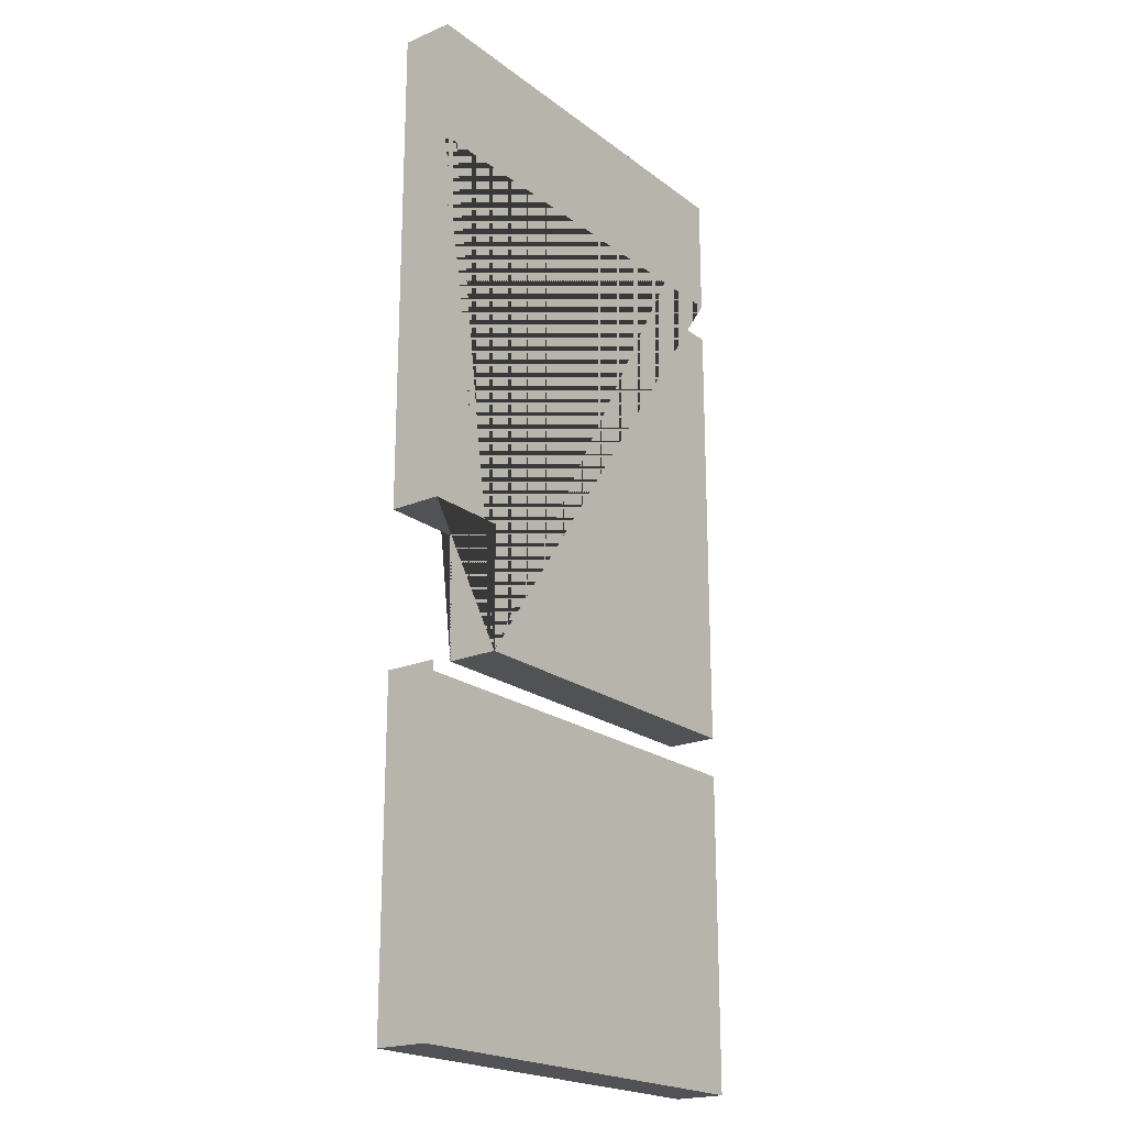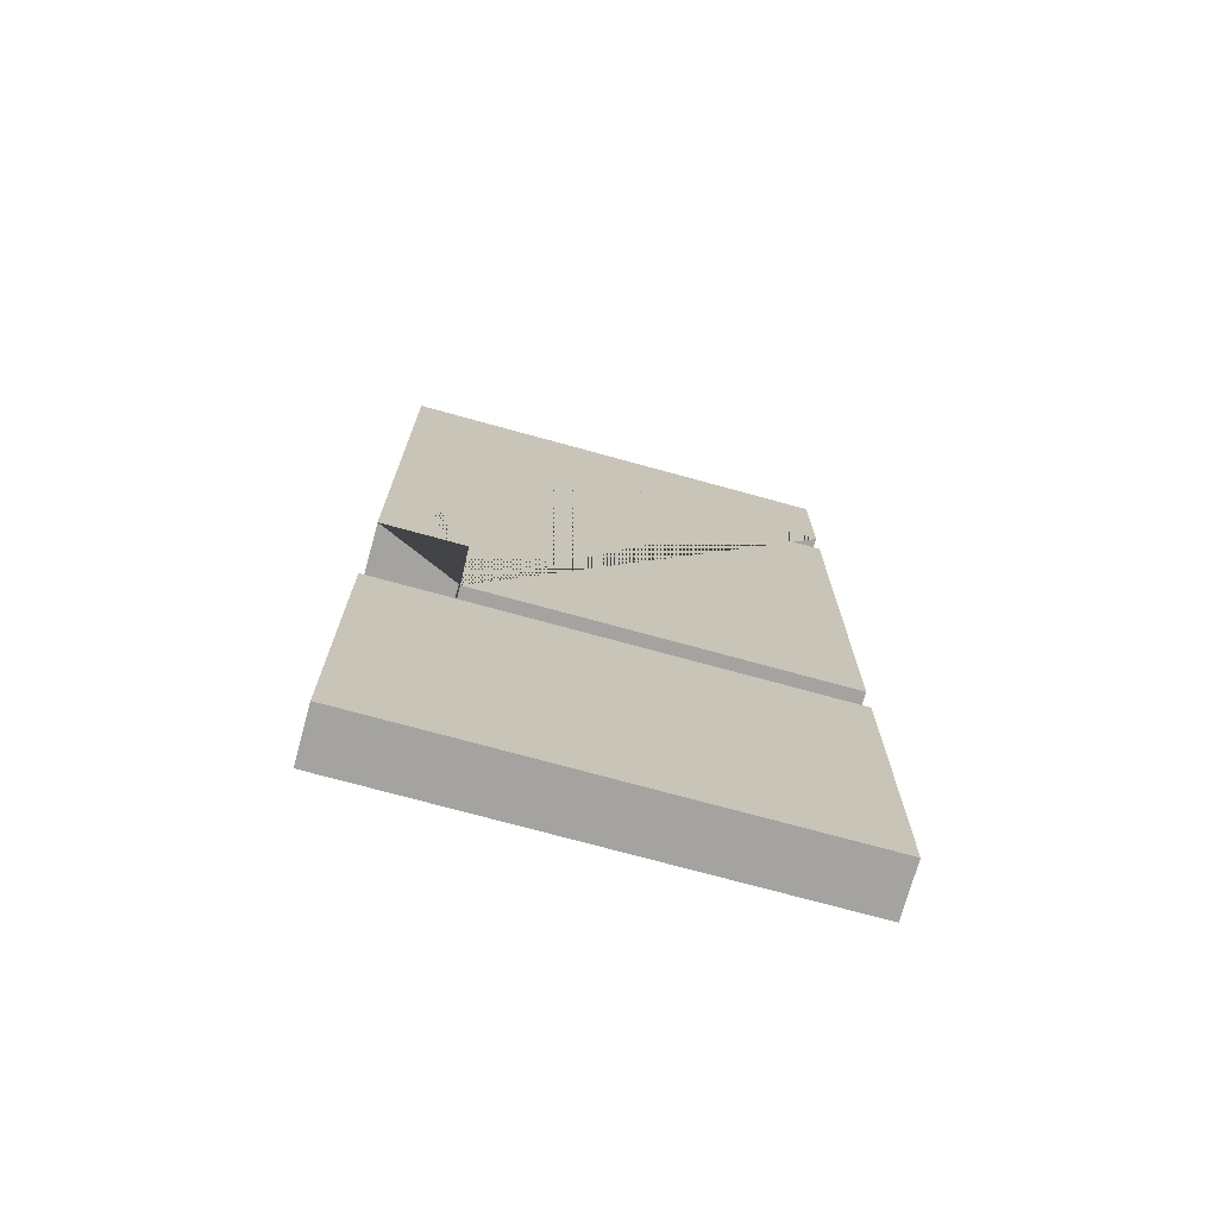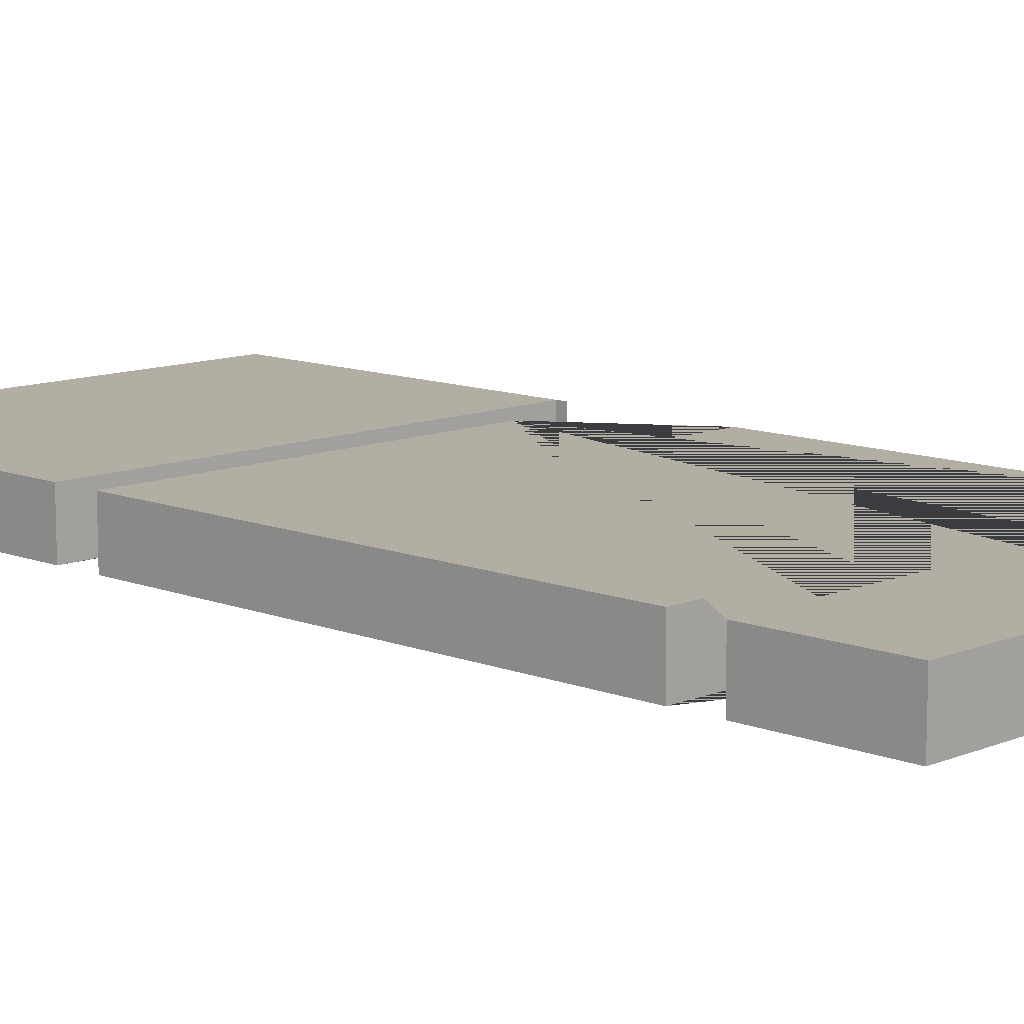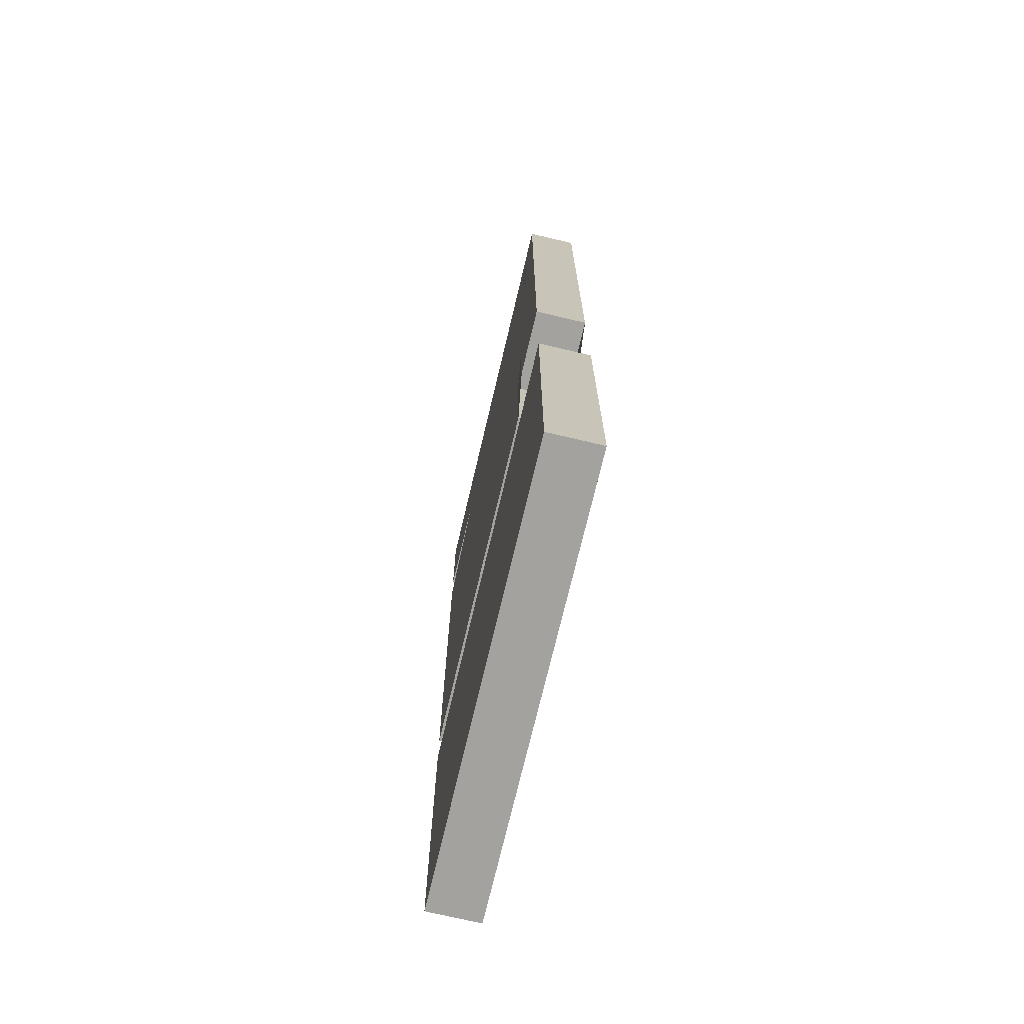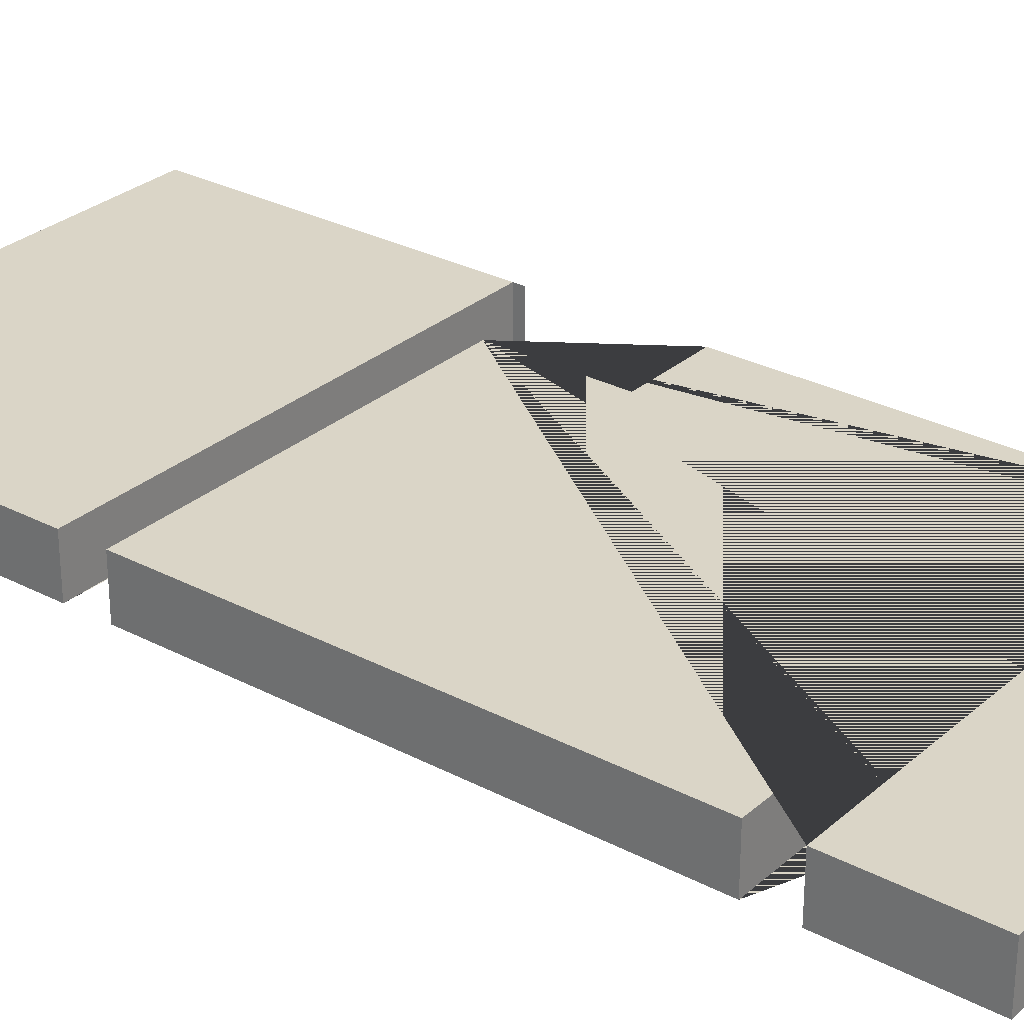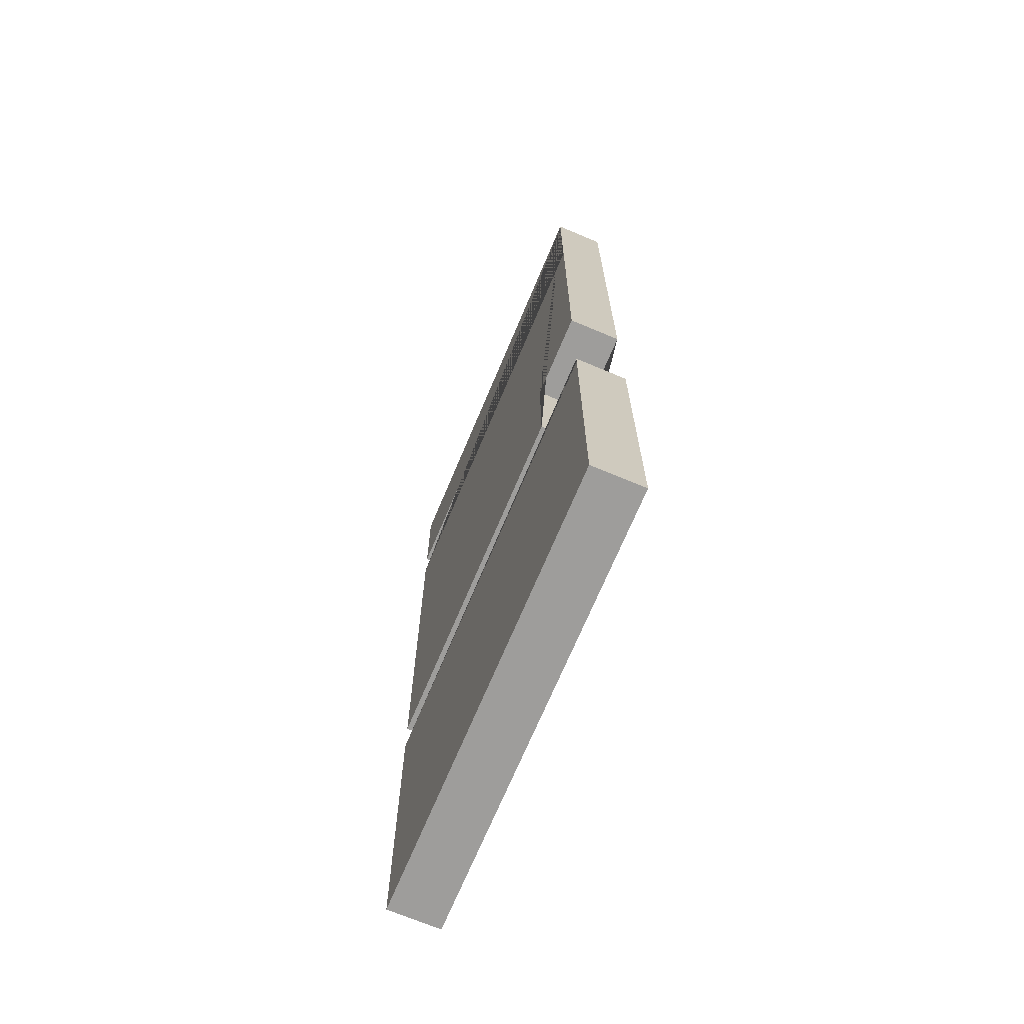
<metadata>
{"format":"obj","ext":"obj","renderer":"f3d","projection":"perspective","resolution":1024,"background":"white","views":[{"elev":-20.8,"azim":-52.9,"up":"+Y"},{"elev":-73.0,"azim":-15.4,"up":"+Y"},{"elev":11.0,"azim":134.3,"up":"+Z"},{"elev":-72.6,"azim":-103.3,"up":"+Y"},{"elev":29.0,"azim":128.1,"up":"+Z"},{"elev":-70.5,"azim":-112.8,"up":"+Y"}]}
</metadata>
<code>
g default
v -0.09041 1.026 -0.06294
v -0.09041 1.354 -0.06294
v -0.09041 1.354 0.07268
v -0.09041 1.026 0.07268
v -1.249 1.354 0.07268
v -1.249 1.354 -0.06294
v -1.249 1.026 0.07268
v -1.249 1.026 -0.06294
v -0.09041 0.9203 0.07268
v -0.09041 0.9203 -0.06294
v -1.249 0.9203 -0.06294
v -1.249 0.9203 0.07268
v -0.09041 -0.278 -0.06294
v -0.09041 -0.278 0.07268
v -1.249 0.0447 0.07268
v -1.249 0.0447 -0.06294
v -1.029 -0.278 -0.06294
v -1.029 -0.278 0.07268
v -0.09041 -1.217 0.07268
v -0.09041 -1.217 -0.06294
v -0.09041 -0.3834 -0.06294
v -0.09041 -0.3834 0.07268
v -1.249 -0.3834 -0.06294
v -1.249 -0.3834 0.07268
v -1.029 0.0447 -0.06294
v -1.029 0.0447 0.07268
v -1.249 -0.3568 0.07268
v -1.249 -0.3568 -0.06294
v -1.249 -0.3568 -0.06294
v -1.249 -0.3568 0.07268
v -1.249 -1.217 -0.06294
v -1.249 -1.217 0.07268
g Vidrio1:polySurface9
f 1 2 3 4
f 5 3 2 6
f 1 4 7 8
f 9 10 11 12
f 13 10 9 14
f 12 11 8 7
f 15 5 6 16
f 17 13 14 18
f 19 20 21 22
f 22 21 23 24
f 15 16 25 26
f 17 18 26 25
f 27 28 29 30
f 27 24 23 28
f 31 20 19 32
f 31 32 30 29
f 32 19 22 24 27 30
f 28 23 21 20 31 29
f 18 14 9 12 7 4 3 5 15 26
f 6 2 1 8 11 10 13 17 25 16

</code>
